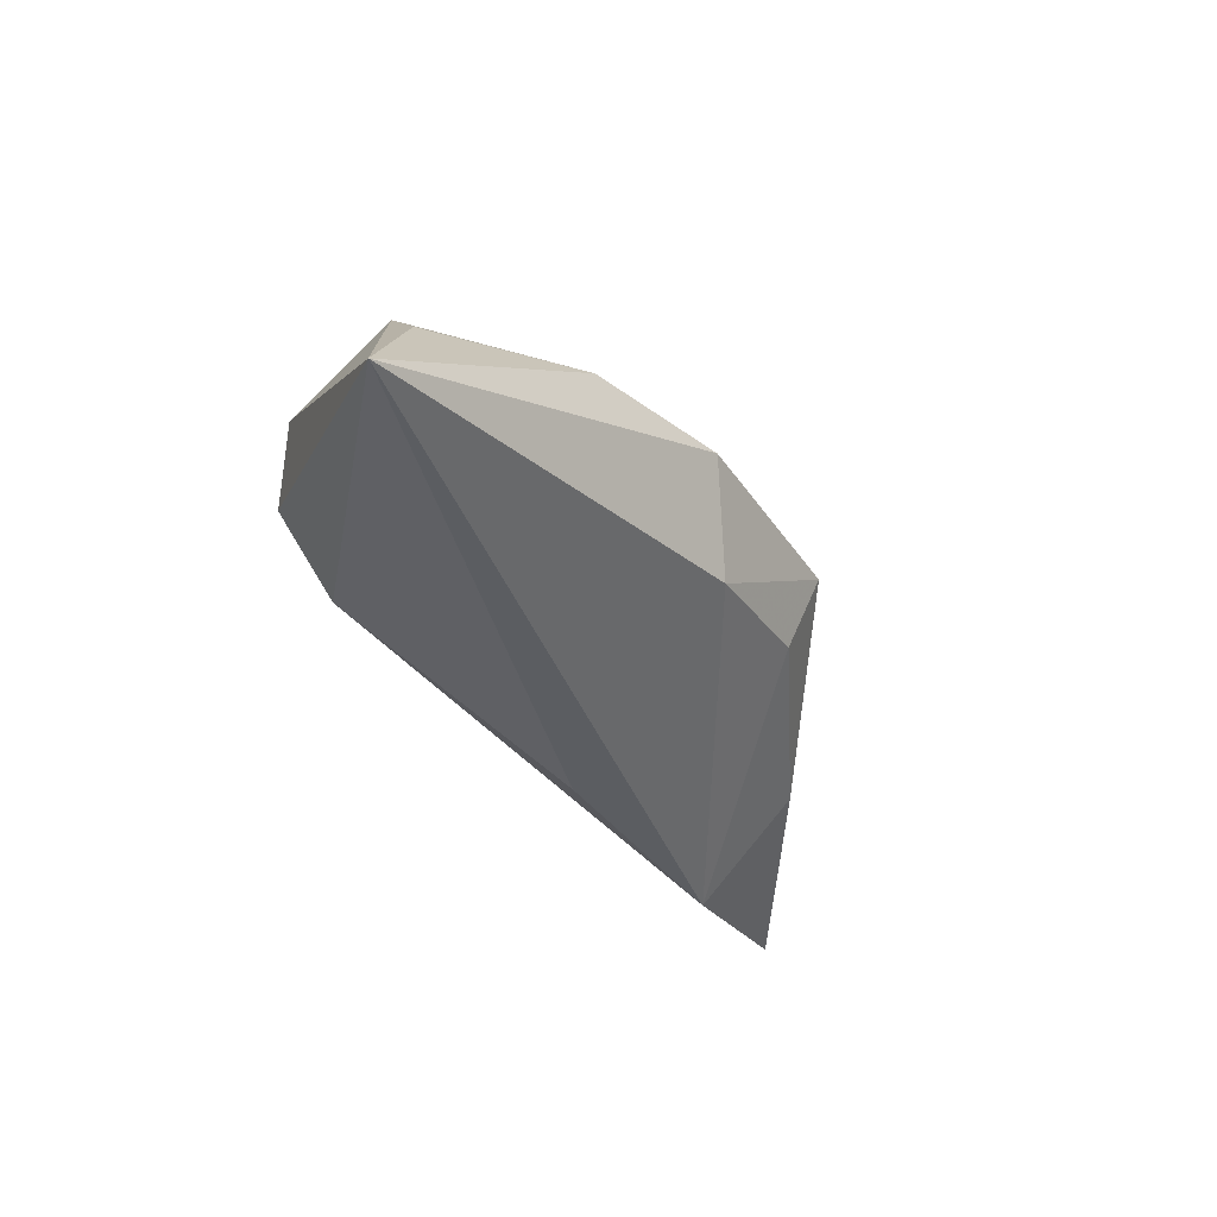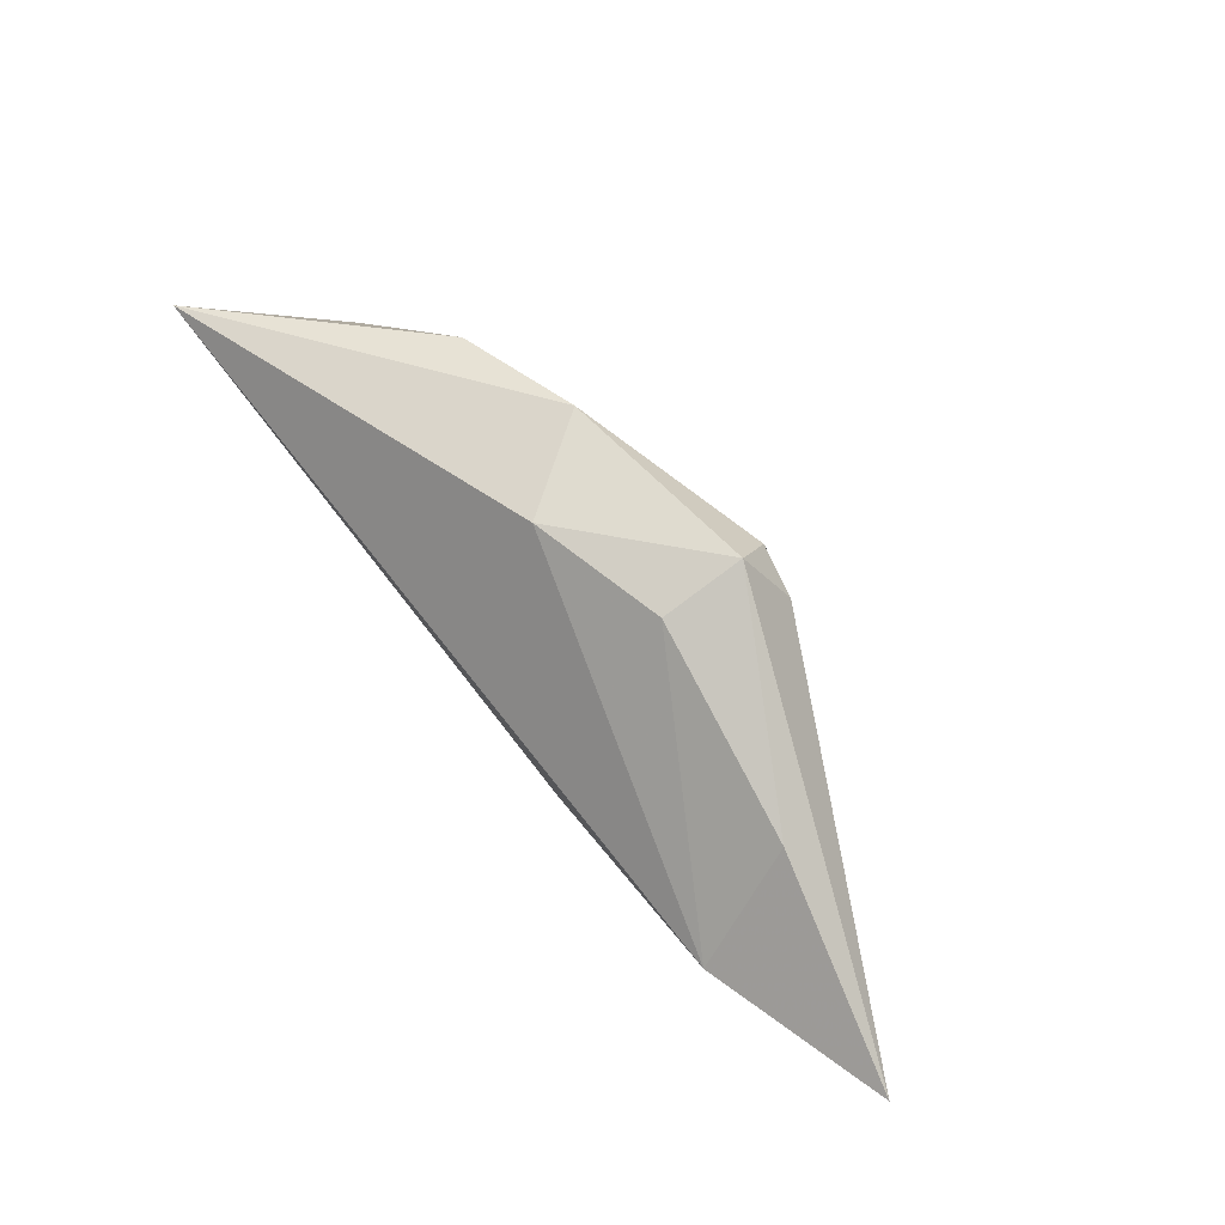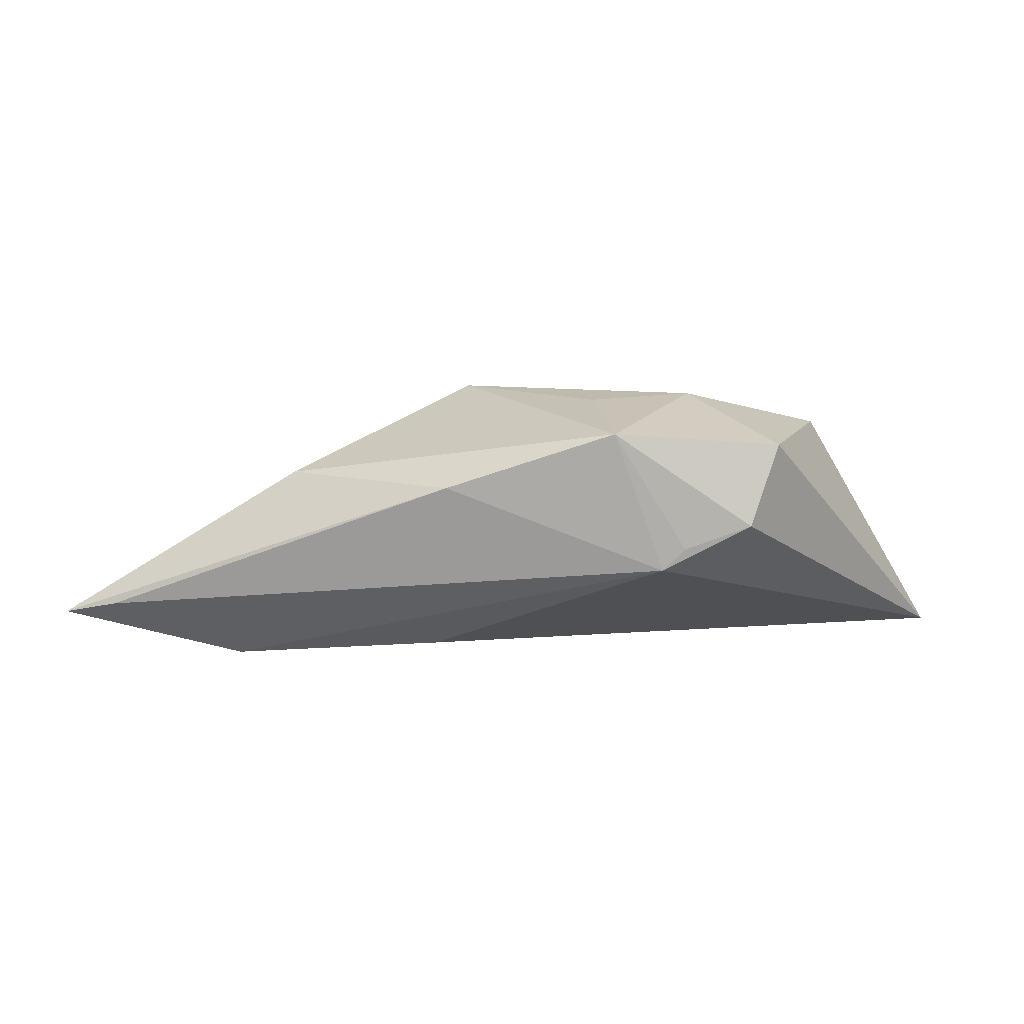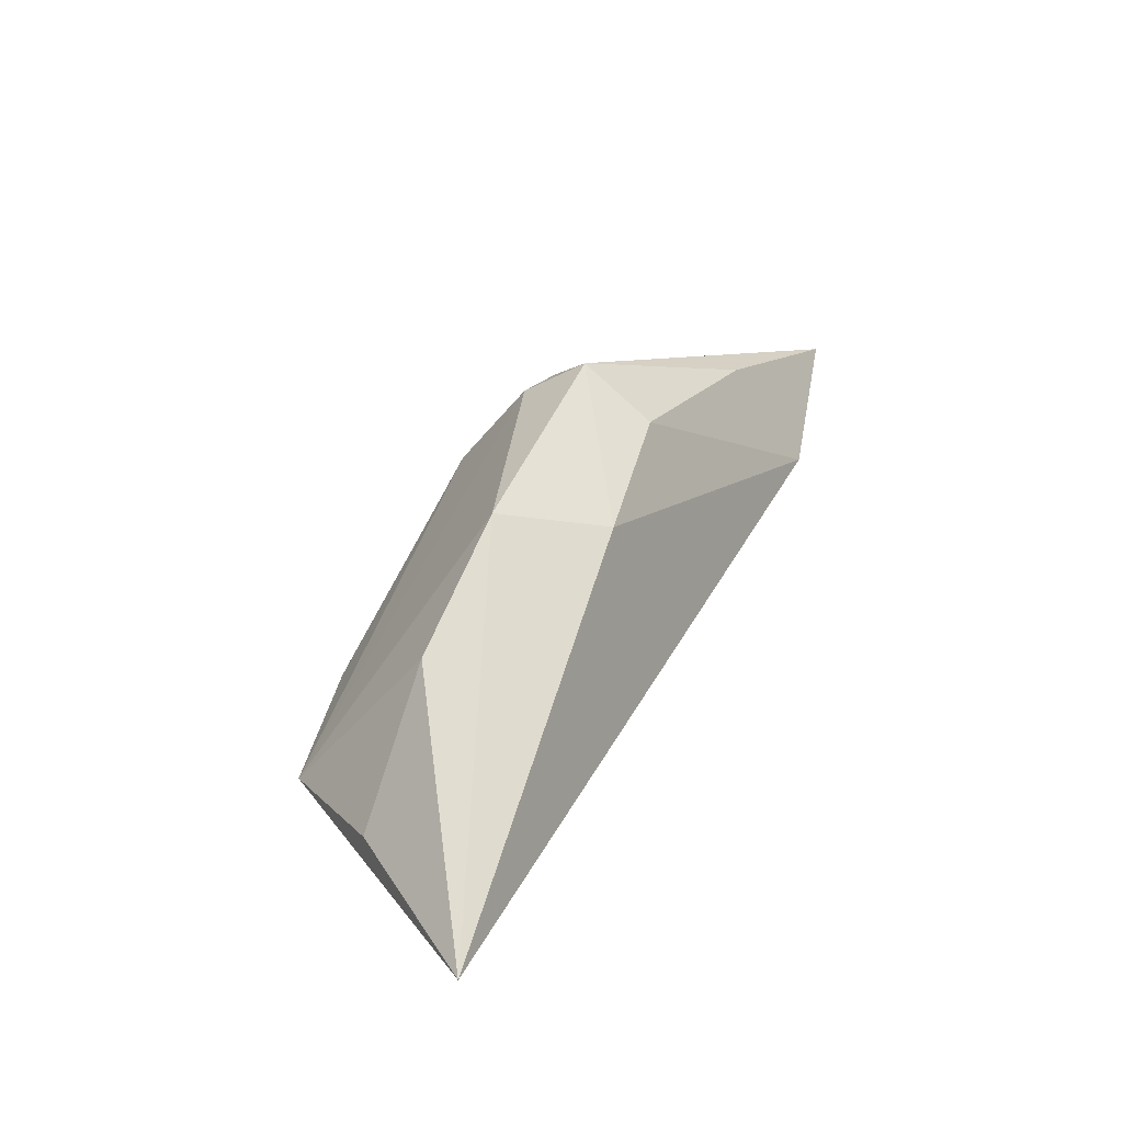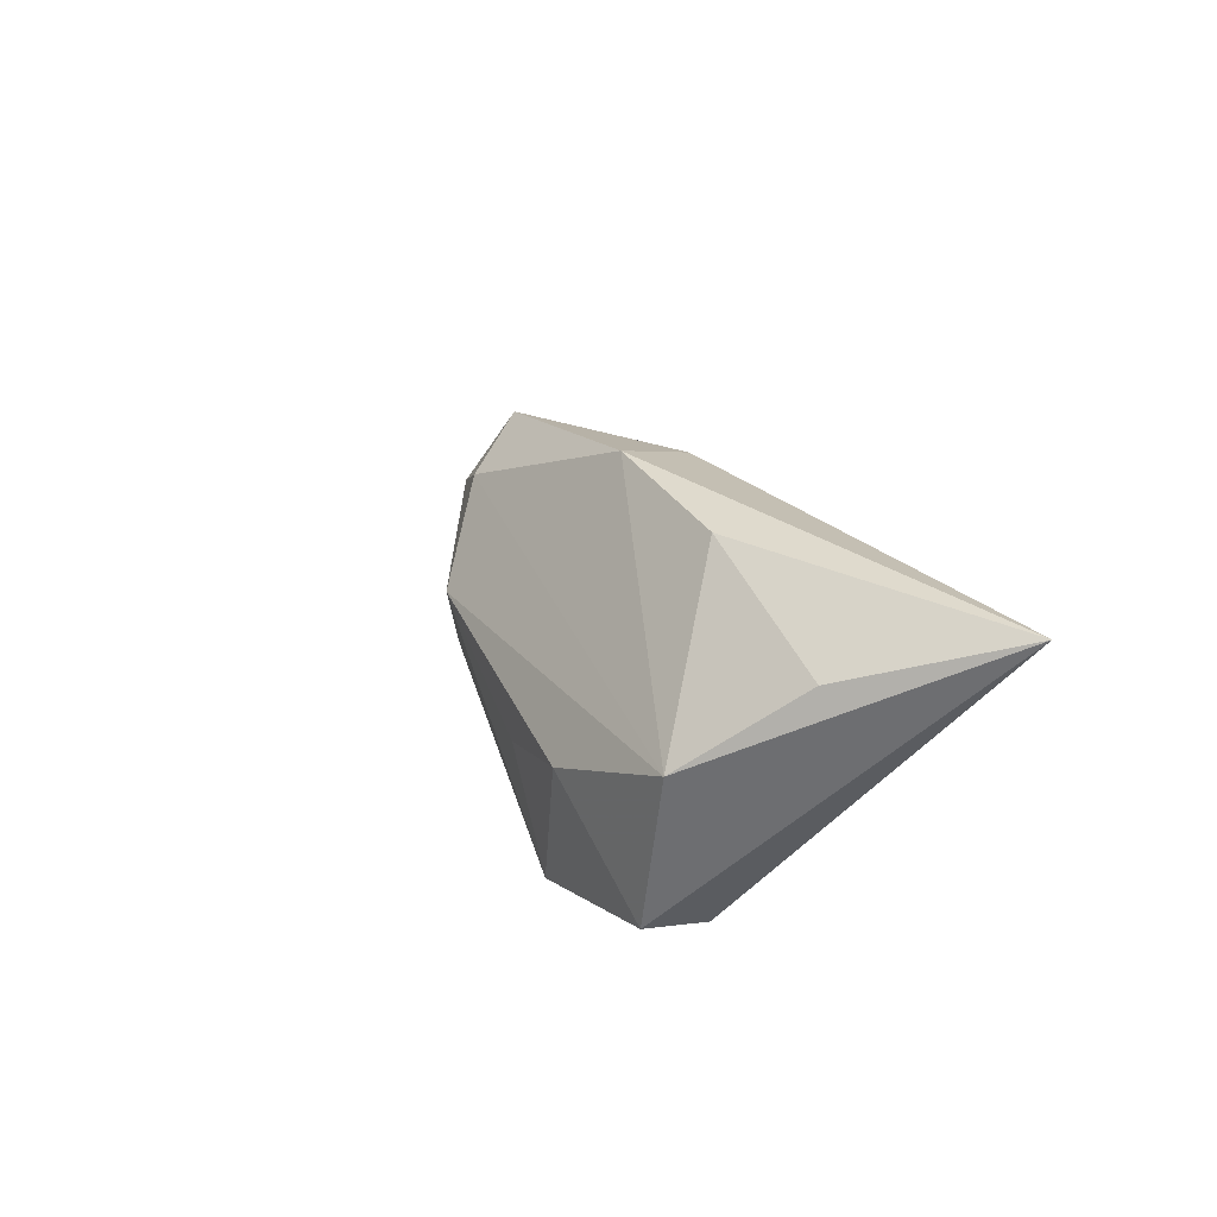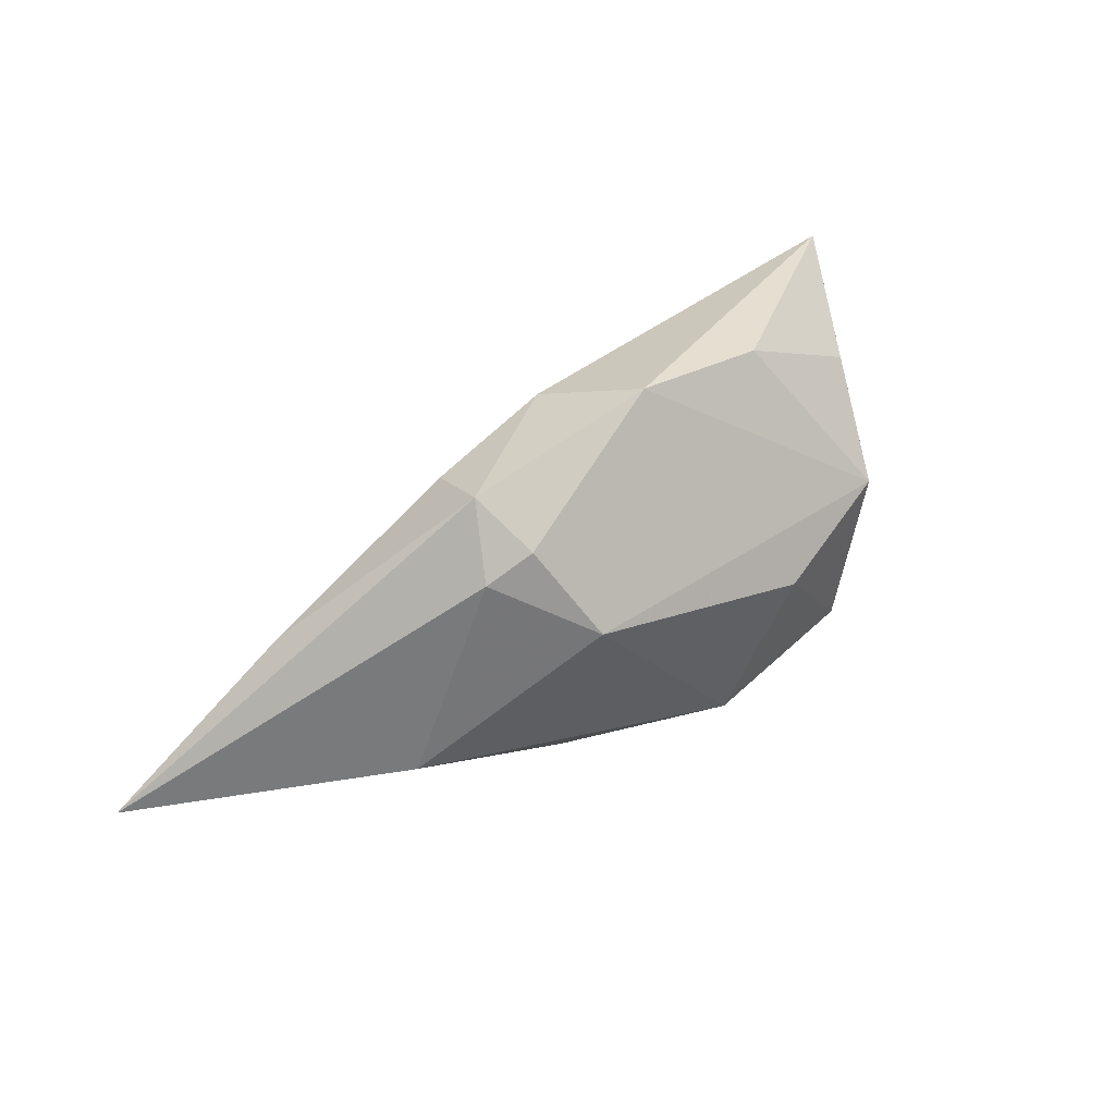
<metadata>
{"format":"obj","ext":"obj","renderer":"f3d","projection":"perspective","resolution":1024,"background":"white","views":[{"elev":-40.4,"azim":127.6,"up":"+Z"},{"elev":50.9,"azim":-130.6,"up":"+Y"},{"elev":12.2,"azim":7.4,"up":"+Z"},{"elev":58.9,"azim":117.0,"up":"+Y"},{"elev":24.2,"azim":64.5,"up":"+Y"},{"elev":39.5,"azim":-37.4,"up":"+Y"}]}
</metadata>
<code>
v -0.01767 0.01554 0.01159
v -0.01114 -0.02067 0.008352
v -0.01221 0.004588 0.01747
v 0.01828 -0.02051 0.001459
v -0.03239 -0.01213 0.008251
v 0.004143 0.02436 0.004059
v 0.02617 -0.01967 0.004396
v -0.002708 0.02008 -0.007467
v -0.02092 0.02096 0.005249
v 0.03971 0.01262 0.0009674
v 0.03365 0.003077 0.01377
v -0.0145 -0.009931 -0.01461
v 0.01754 -0.00277 0.01804
v 0.0156 -0.02067 -0.001239
v -0.0233 0.01272 0.01039
v 0.02924 -0.01621 0.01392
v -0.01923 0.01727 -0.004164
v -0.04098 0.002702 -0.006502
v 0.005529 -0.005656 0.01739
v -0.05563 -0.01694 -0.008847
v 0.009528 -0.02067 0.01553
v -0.04076 -0.01057 -0.01669
v 0.02222 0.02177 0.003
v 0.05068 0.01834 -0.01669
v -0.06249 -0.01592 -0.0104
f 8 6 24
f 24 6 23
f 23 6 11
f 24 11 16
f 16 7 24
f 6 8 9
f 11 6 1
f 1 3 11
f 6 9 1
f 10 11 24
f 24 23 10
f 10 23 11
f 24 12 22
f 22 8 24
f 24 7 14
f 14 12 24
f 14 22 12
f 11 3 13
f 13 16 11
f 17 9 8
f 8 22 17
f 15 9 25
f 15 1 9
f 3 1 15
f 25 22 20
f 22 14 20
f 20 2 25
f 14 2 20
f 4 14 7
f 25 2 5
f 5 15 25
f 3 15 5
f 19 13 3
f 18 22 25
f 18 17 22
f 25 9 18
f 9 17 18
f 7 16 21
f 16 13 21
f 13 19 21
f 21 5 2
f 21 4 7
f 3 5 21
f 21 19 3
f 21 2 14
f 14 4 21

</code>
